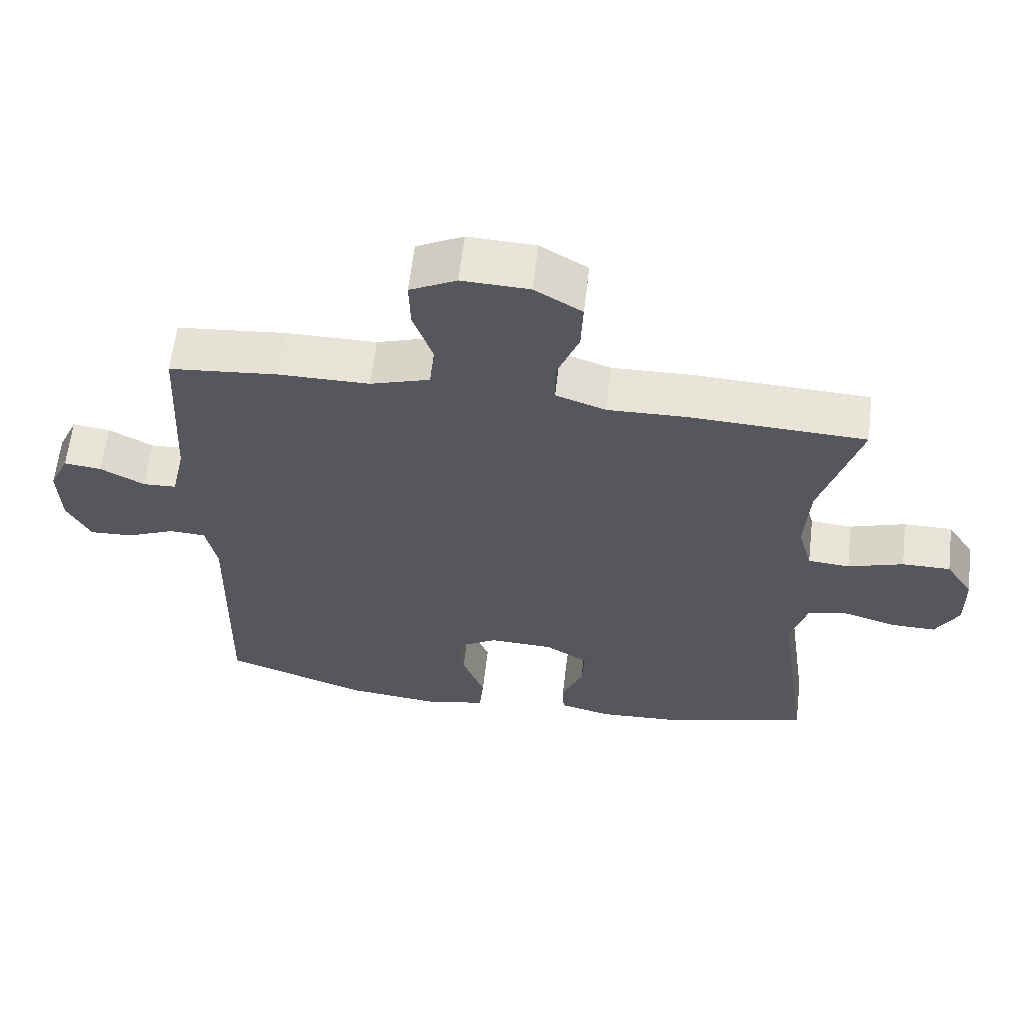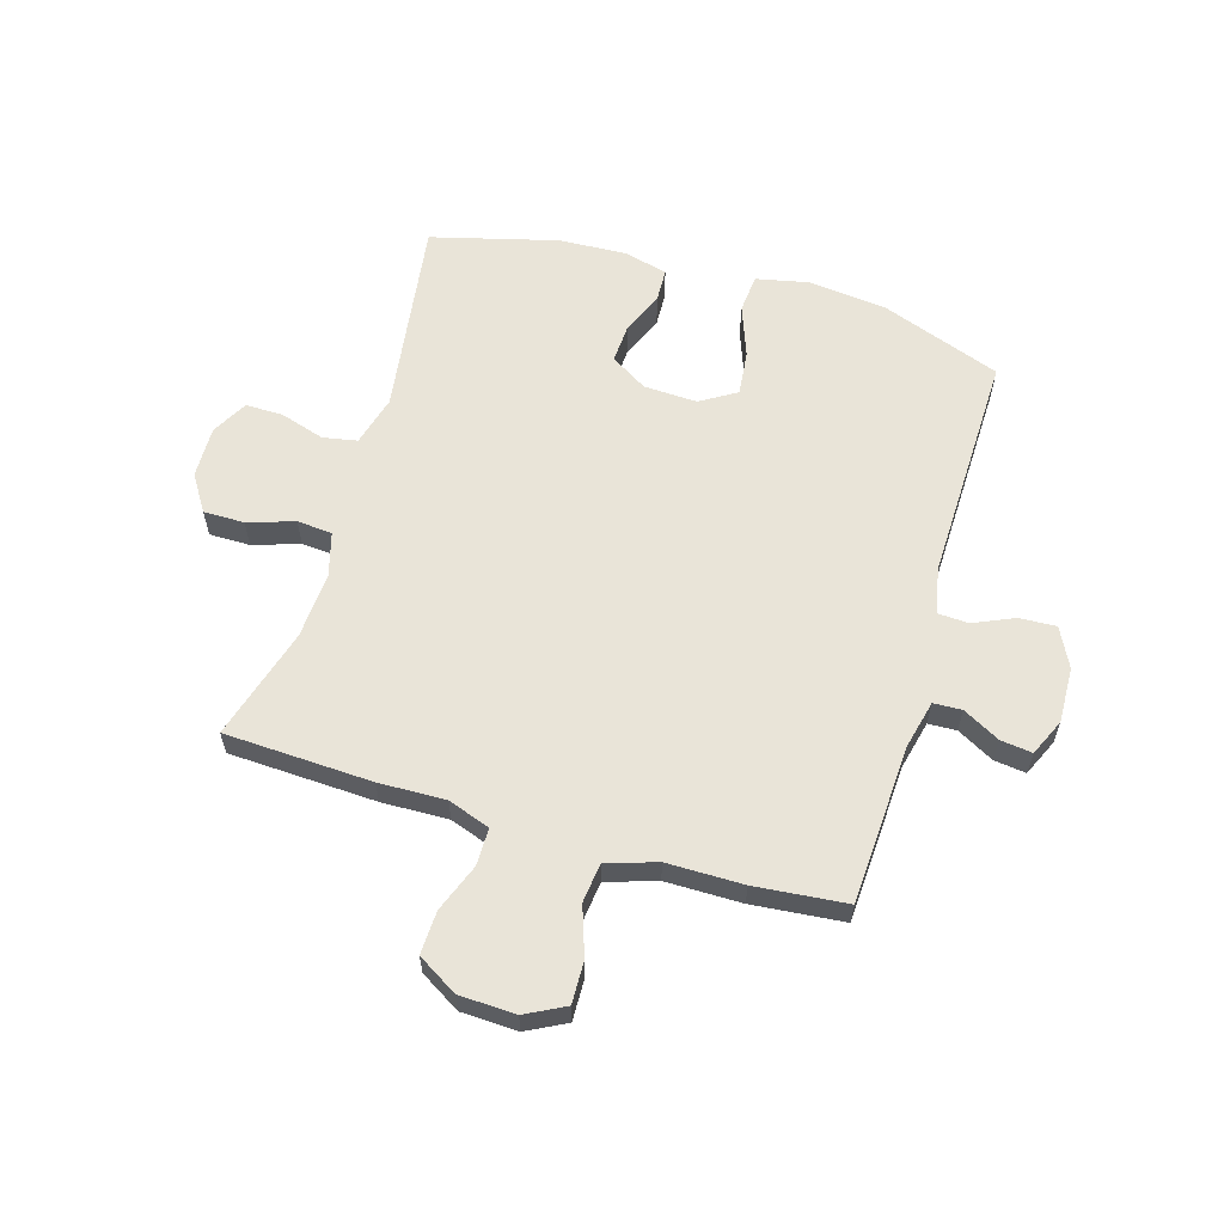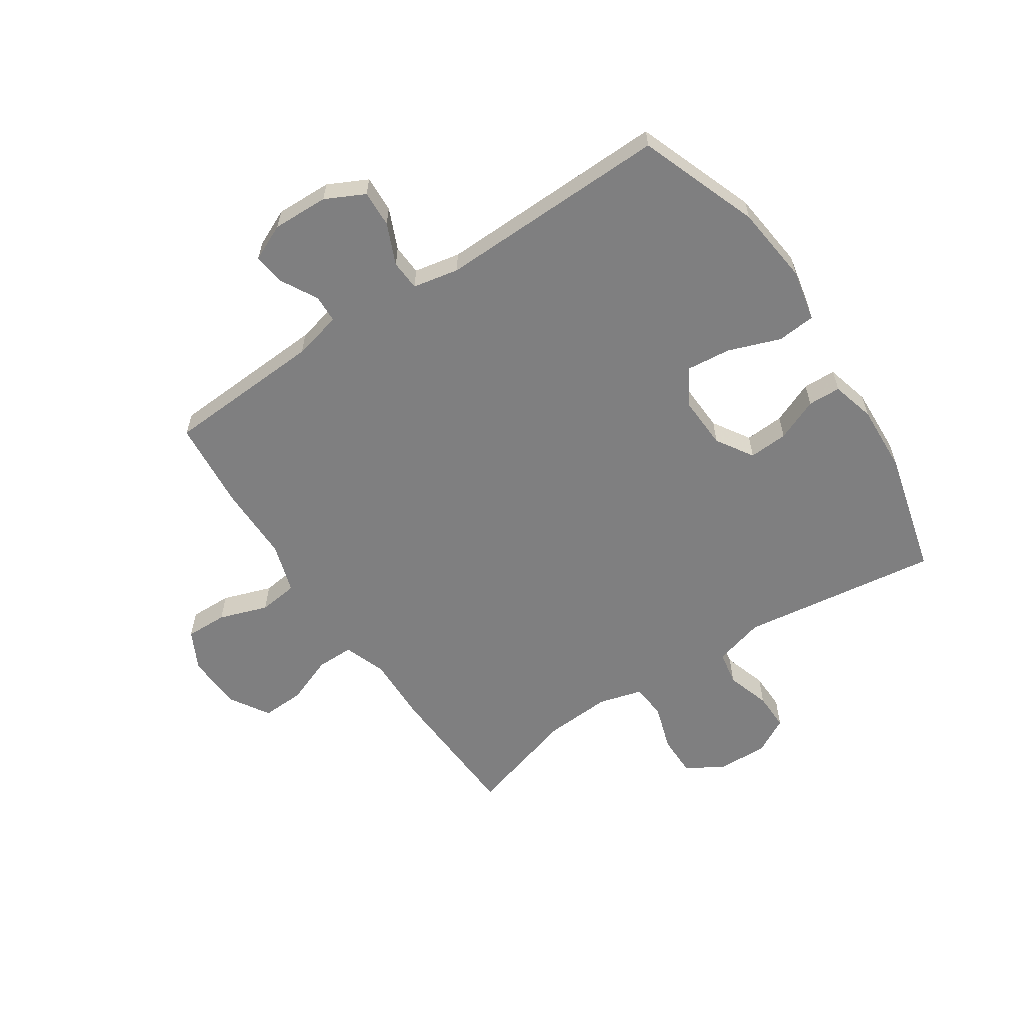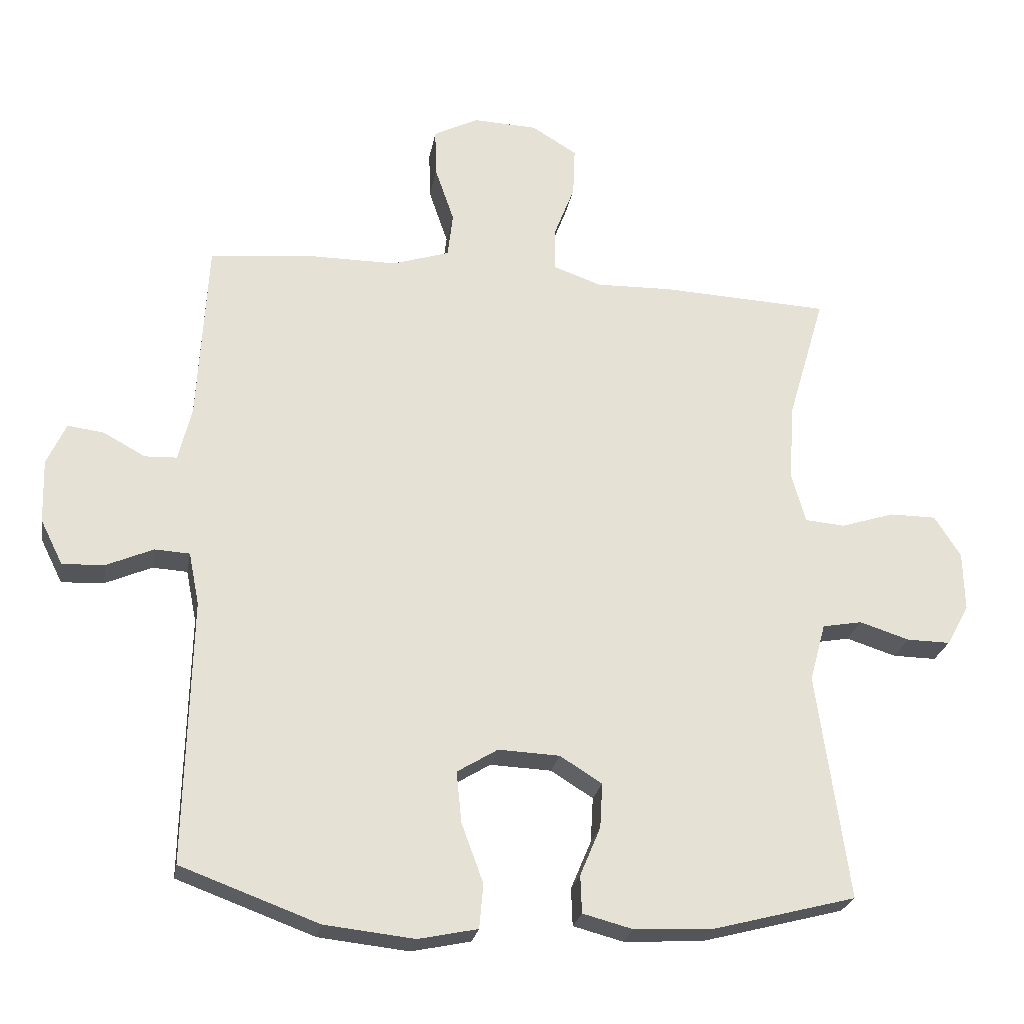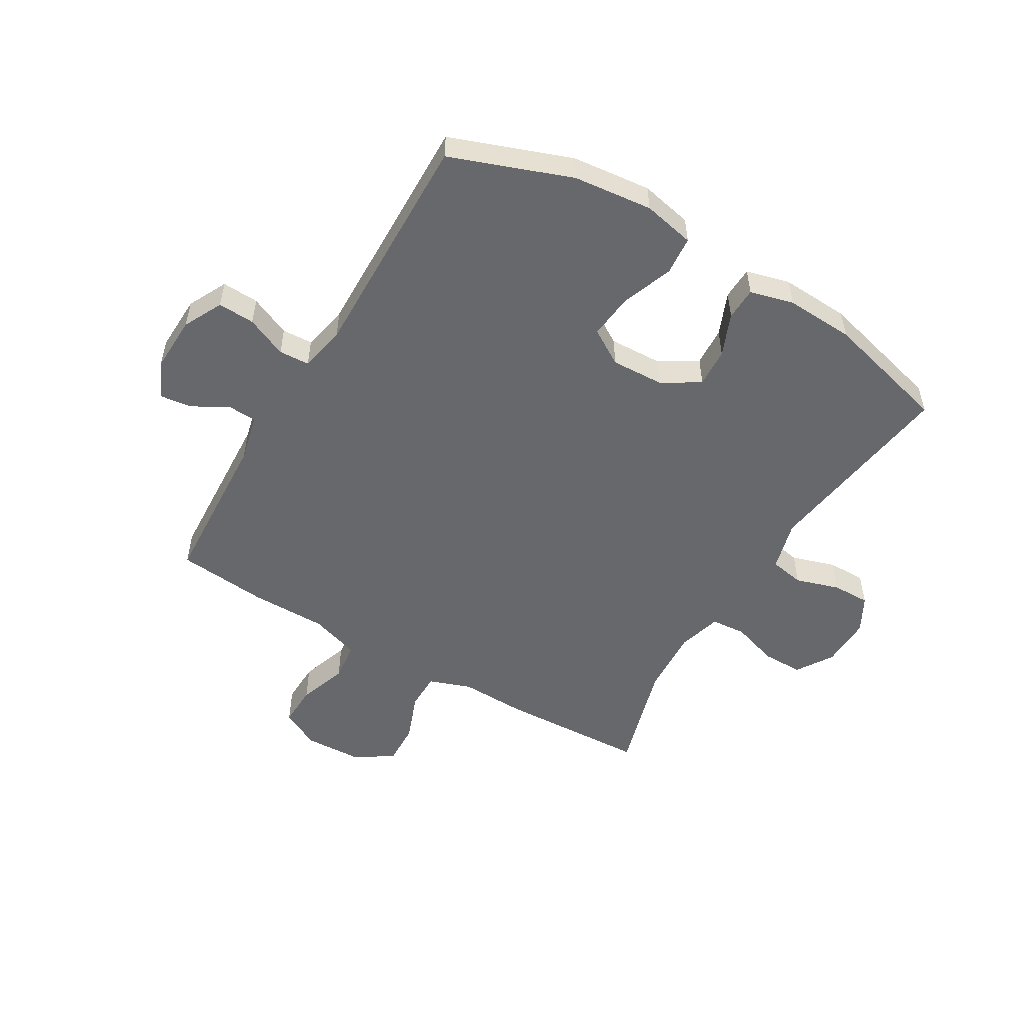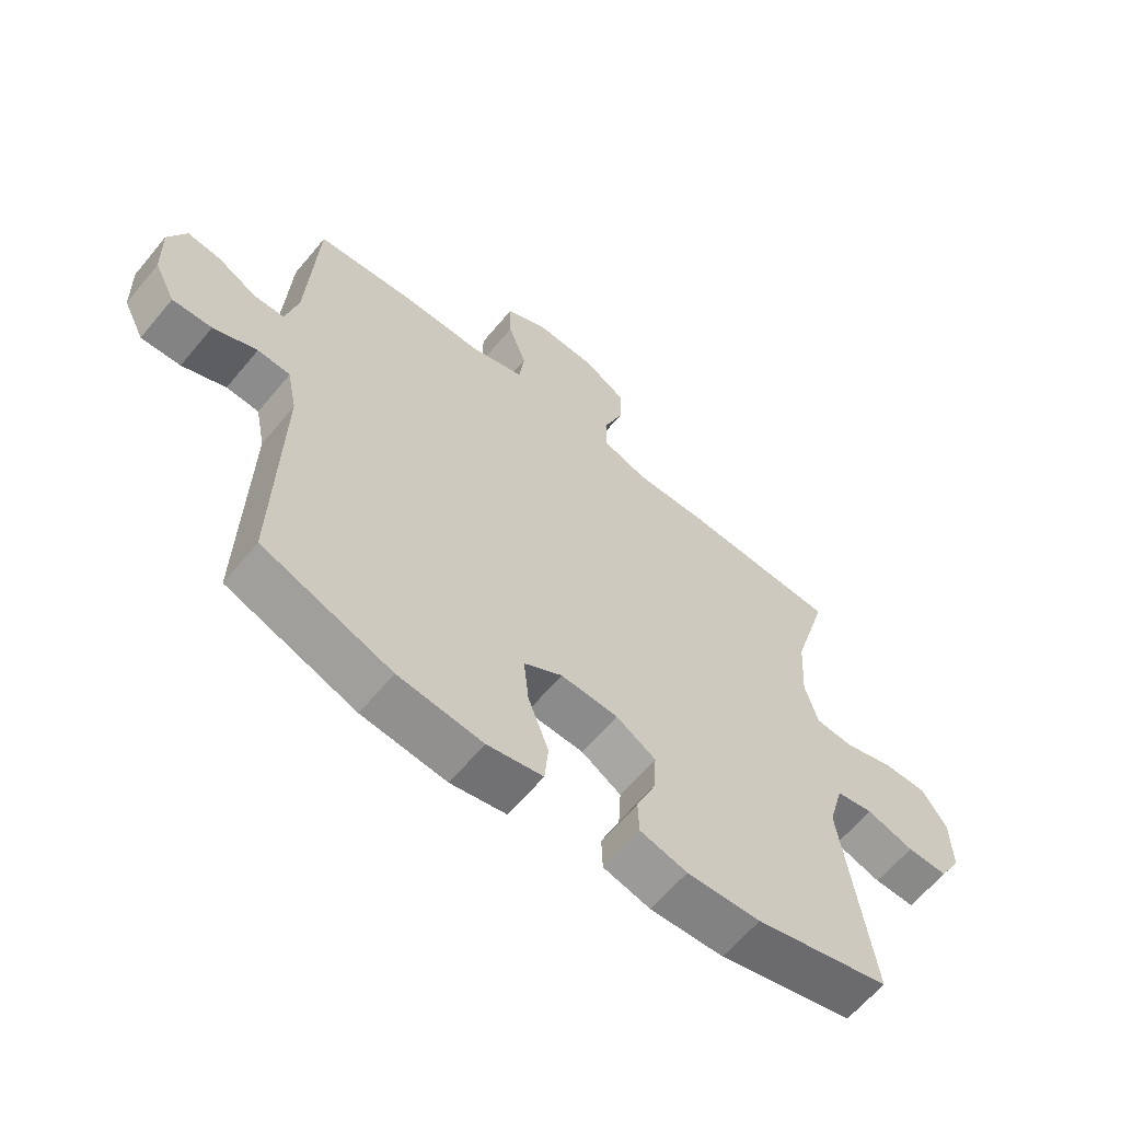
<metadata>
{"format":"obj","ext":"obj","renderer":"f3d","projection":"perspective","resolution":1024,"background":"white","views":[{"elev":62.0,"azim":-173.3,"up":"+Z"},{"elev":60.3,"azim":16.5,"up":"+Y"},{"elev":-59.8,"azim":123.7,"up":"+Y"},{"elev":-24.7,"azim":170.1,"up":"+Z"},{"elev":-52.5,"azim":149.3,"up":"+Y"},{"elev":-62.5,"azim":140.4,"up":"+Z"}]}
</metadata>
<code>
v -0.5 0.07 0.5
v -0.244 0.07 0.512
v -0.128 0.07 0.509
v -0.055 0.07 0.535
v -0.055 0.07 0.6
v -0.087 0.07 0.683
v -0.09 0.07 0.758
v -0.021 0.07 0.8
v 0.077 0.07 0.804
v 0.145 0.07 0.769
v 0.143 0.07 0.696
v 0.114 0.07 0.611
v 0.122 0.07 0.543
v 0.209 0.07 0.515
v 0.341 0.07 0.515
v 0.5 0.07 0.5
v 0.515 0.07 0.224
v 0.535 0.07 0.14
v 0.584 0.07 0.138
v 0.648 0.07 0.173
v 0.703 0.07 0.18
v 0.732 0.07 0.116
v 0.729 0.07 0.019
v 0.695 0.07 -0.049
v 0.631 0.07 -0.046
v 0.56 0.07 -0.015
v 0.507 0.07 -0.018
v 0.491 0.07 -0.098
v 0.5 0.07 -0.5
v 0.291 0.07 -0.577
v 0.154 0.07 -0.592
v 0.064 0.07 -0.573
v 0.058 0.07 -0.506
v 0.091 0.07 -0.416
v 0.099 0.07 -0.338
v 0.037 0.07 -0.3
v -0.056 0.07 -0.304
v -0.12 0.07 -0.344
v -0.116 0.07 -0.412
v -0.085 0.07 -0.486
v -0.087 0.07 -0.543
v -0.163 0.07 -0.563
v -0.282 0.07 -0.557
v -0.5 0.07 -0.5
v -0.452 0.07 -0.155
v -0.476 0.07 -0.067
v -0.536 0.07 -0.056
v -0.612 0.07 -0.08
v -0.678 0.07 -0.081
v -0.712 0.07 -0.019
v -0.71 0.07 0.071
v -0.67 0.07 0.134
v -0.599 0.07 0.134
v -0.518 0.07 0.108
v -0.457 0.07 0.113
v -0.436 0.07 0.189
v -0.443 0.07 0.305
v -0.5 0 0.5
v -0.244 0 0.512
v -0.128 0 0.509
v -0.055 0 0.535
v -0.055 0 0.6
v -0.087 0 0.683
v -0.09 0 0.758
v -0.021 0 0.8
v 0.077 0 0.804
v 0.145 0 0.769
v 0.143 0 0.696
v 0.114 0 0.611
v 0.122 0 0.543
v 0.209 0 0.515
v 0.341 0 0.515
v 0.5 0 0.5
v 0.515 0 0.224
v 0.535 0 0.14
v 0.584 0 0.138
v 0.648 0 0.173
v 0.703 0 0.18
v 0.732 0 0.116
v 0.729 0 0.019
v 0.695 0 -0.049
v 0.631 0 -0.046
v 0.56 0 -0.015
v 0.507 0 -0.018
v 0.491 0 -0.098
v 0.5 0 -0.5
v 0.291 0 -0.577
v 0.154 0 -0.592
v 0.064 0 -0.573
v 0.058 0 -0.506
v 0.091 0 -0.416
v 0.099 0 -0.338
v 0.037 0 -0.3
v -0.056 0 -0.304
v -0.12 0 -0.344
v -0.116 0 -0.412
v -0.085 0 -0.486
v -0.087 0 -0.543
v -0.163 0 -0.563
v -0.282 0 -0.557
v -0.5 0 -0.5
v -0.452 0 -0.155
v -0.476 0 -0.067
v -0.536 0 -0.056
v -0.612 0 -0.08
v -0.678 0 -0.081
v -0.712 0 -0.019
v -0.71 0 0.071
v -0.67 0 0.134
v -0.599 0 0.134
v -0.518 0 0.108
v -0.457 0 0.113
v -0.436 0 0.189
v -0.443 0 0.305
f 51 52 53 54
f 51 54 55
f 50 51 55
f 47 48 49 50
f 46 47 50 55
f 45 46 55 56
f 43 44 45
f 42 43 45 56
f 39 40 41 42
f 38 39 42 56
f 31 32 33 34
f 31 34 35
f 28 29 30 31
f 27 28 31 35
f 23 24 25 26
f 23 26 27
f 22 23 27
f 19 20 21 22
f 18 19 22 27
f 17 18 27 35
f 14 15 16 17
f 13 14 17 35
f 9 10 11 12
f 5 6 7 8
f 4 5 8 9
f 57 1 2 3
f 57 3 4
f 37 38 56 57
f 36 37 57 4
f 12 13 35 36
f 4 9 12 36
f 111 110 109 108
f 112 111 108
f 112 108 107
f 107 106 105 104
f 112 107 104 103
f 113 112 103 102
f 102 101 100
f 113 102 100 99
f 99 98 97 96
f 113 99 96 95
f 91 90 89 88
f 92 91 88
f 88 87 86 85
f 92 88 85 84
f 83 82 81 80
f 84 83 80
f 84 80 79
f 79 78 77 76
f 84 79 76 75
f 92 84 75 74
f 74 73 72 71
f 92 74 71 70
f 69 68 67 66
f 65 64 63 62
f 66 65 62 61
f 60 59 58 114
f 61 60 114
f 114 113 95 94
f 61 114 94 93
f 93 92 70 69
f 93 69 66 61
f 1 58 59 2
f 2 59 60 3
f 3 60 61 4
f 4 61 62 5
f 5 62 63 6
f 6 63 64 7
f 7 64 65 8
f 8 65 66 9
f 9 66 67 10
f 10 67 68 11
f 11 68 69 12
f 12 69 70 13
f 13 70 71 14
f 14 71 72 15
f 15 72 73 16
f 16 73 74 17
f 17 74 75 18
f 18 75 76 19
f 19 76 77 20
f 20 77 78 21
f 21 78 79 22
f 22 79 80 23
f 23 80 81 24
f 24 81 82 25
f 25 82 83 26
f 26 83 84 27
f 27 84 85 28
f 28 85 86 29
f 29 86 87 30
f 30 87 88 31
f 31 88 89 32
f 32 89 90 33
f 33 90 91 34
f 34 91 92 35
f 35 92 93 36
f 36 93 94 37
f 37 94 95 38
f 38 95 96 39
f 39 96 97 40
f 40 97 98 41
f 41 98 99 42
f 42 99 100 43
f 43 100 101 44
f 44 101 102 45
f 45 102 103 46
f 46 103 104 47
f 47 104 105 48
f 48 105 106 49
f 49 106 107 50
f 50 107 108 51
f 51 108 109 52
f 52 109 110 53
f 53 110 111 54
f 54 111 112 55
f 55 112 113 56
f 56 113 114 57
f 57 114 58 1

</code>
